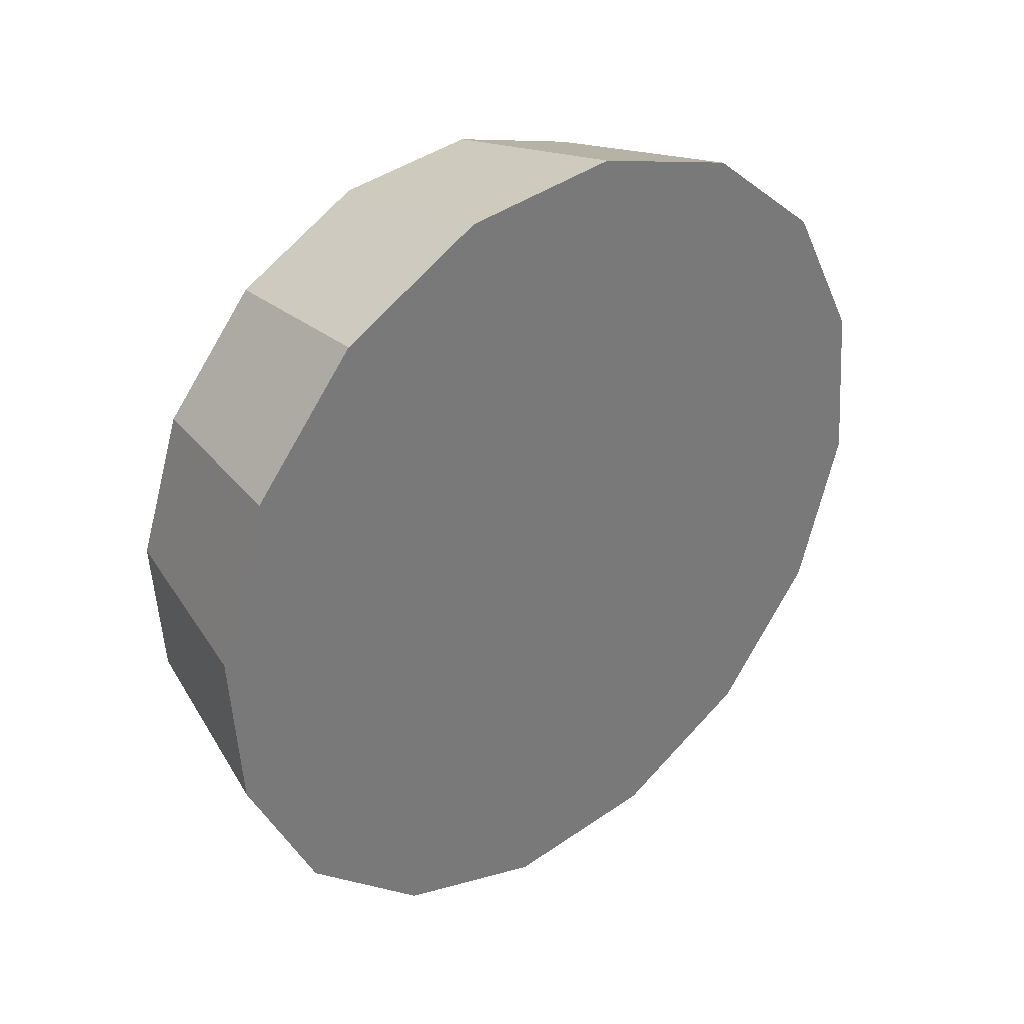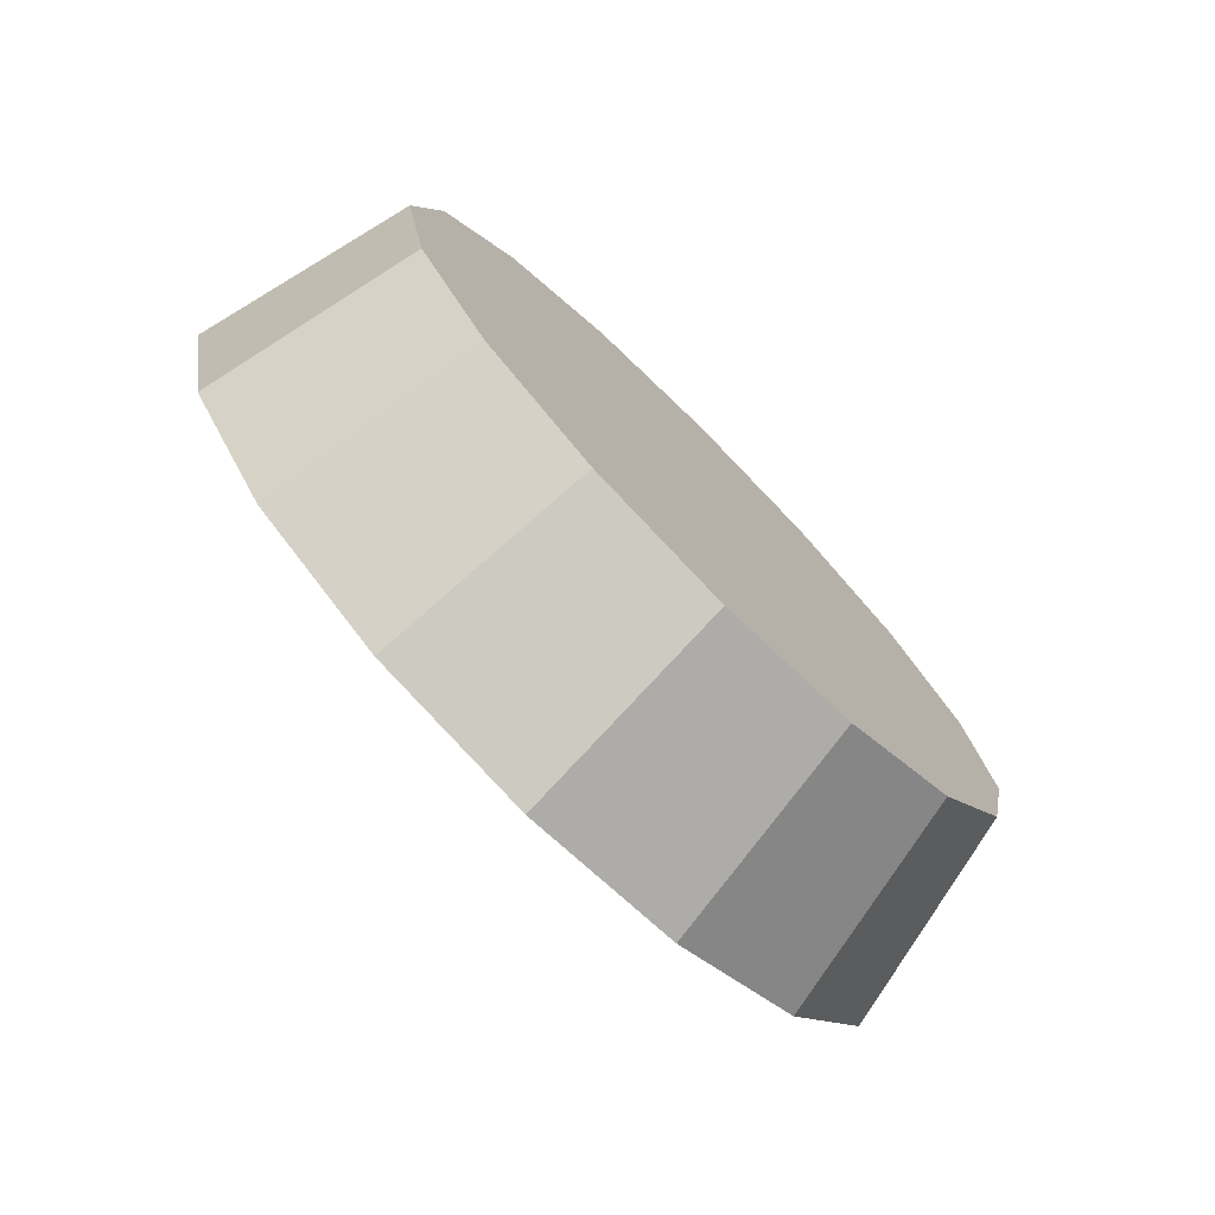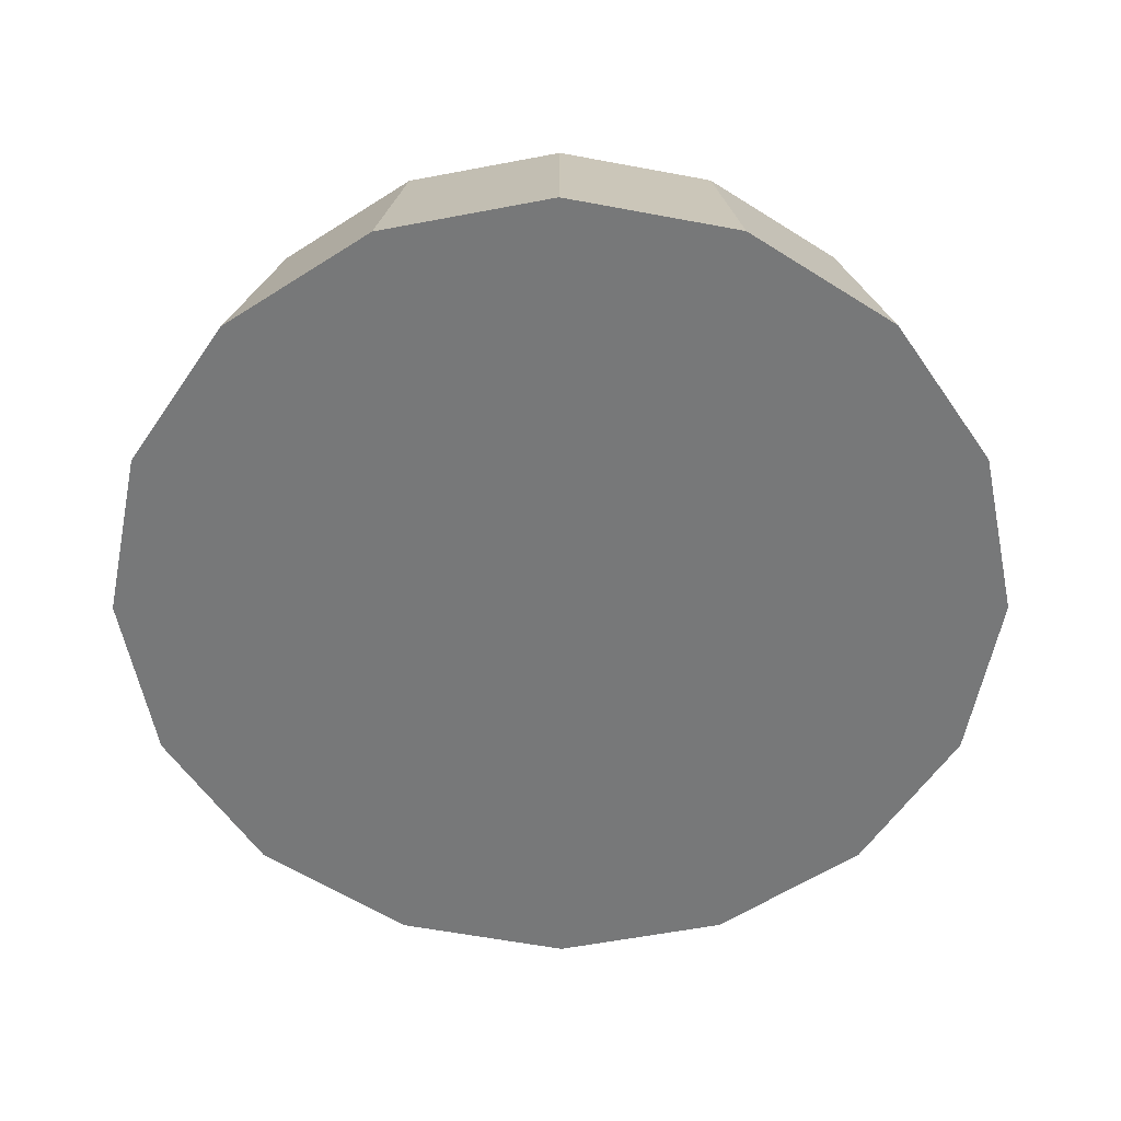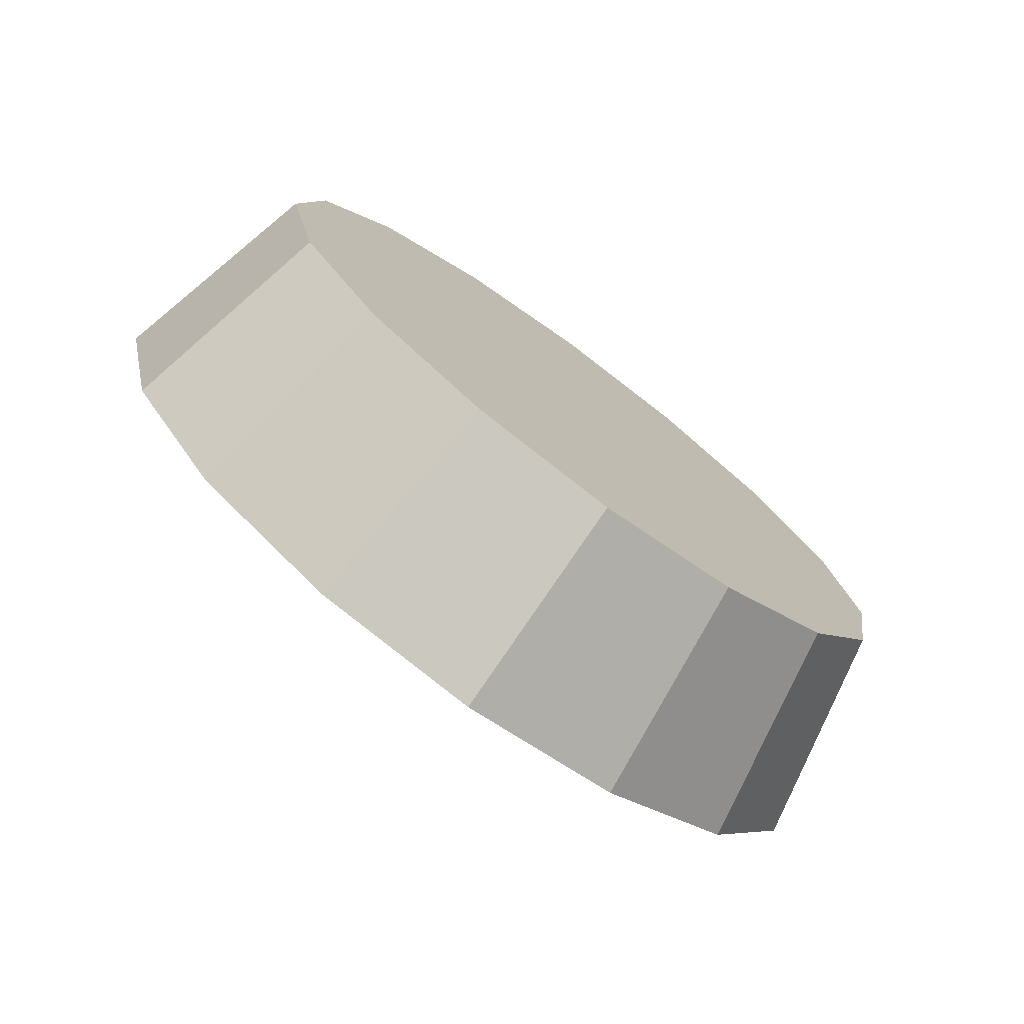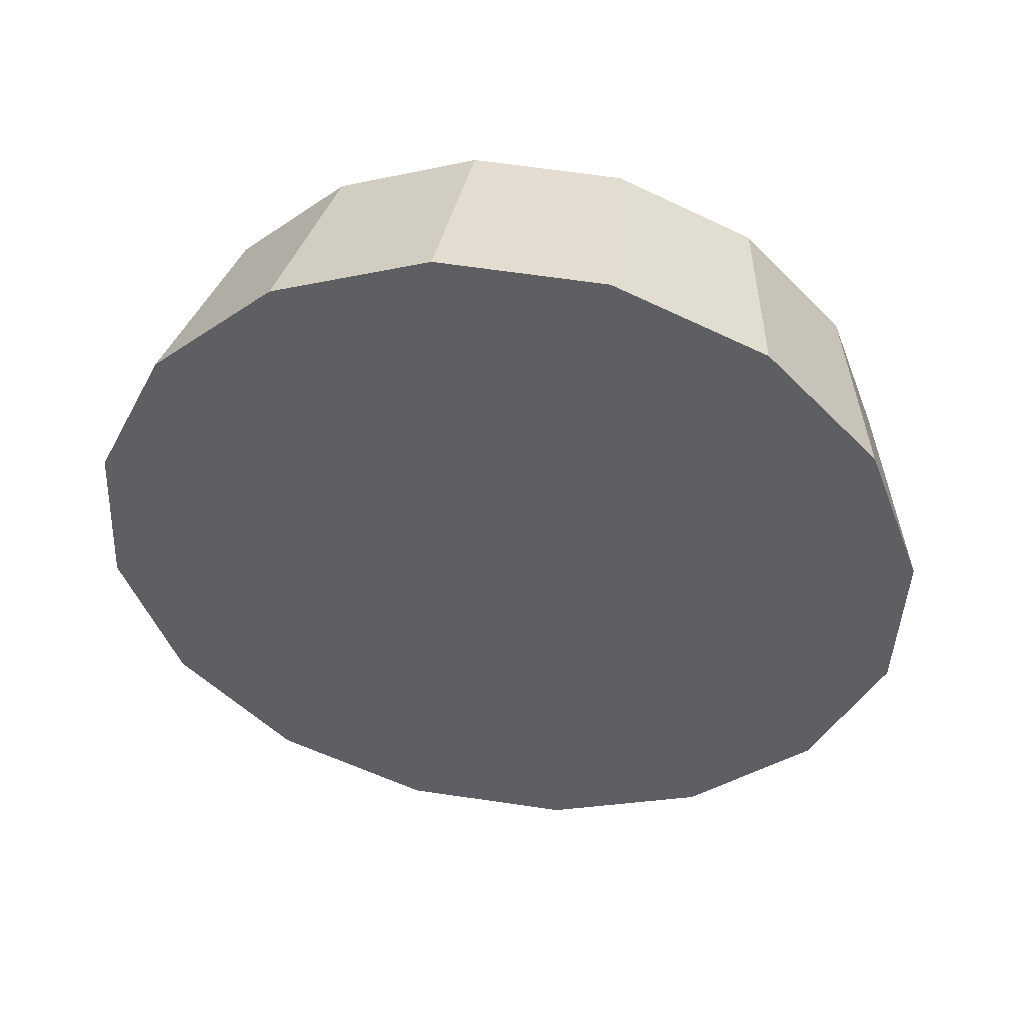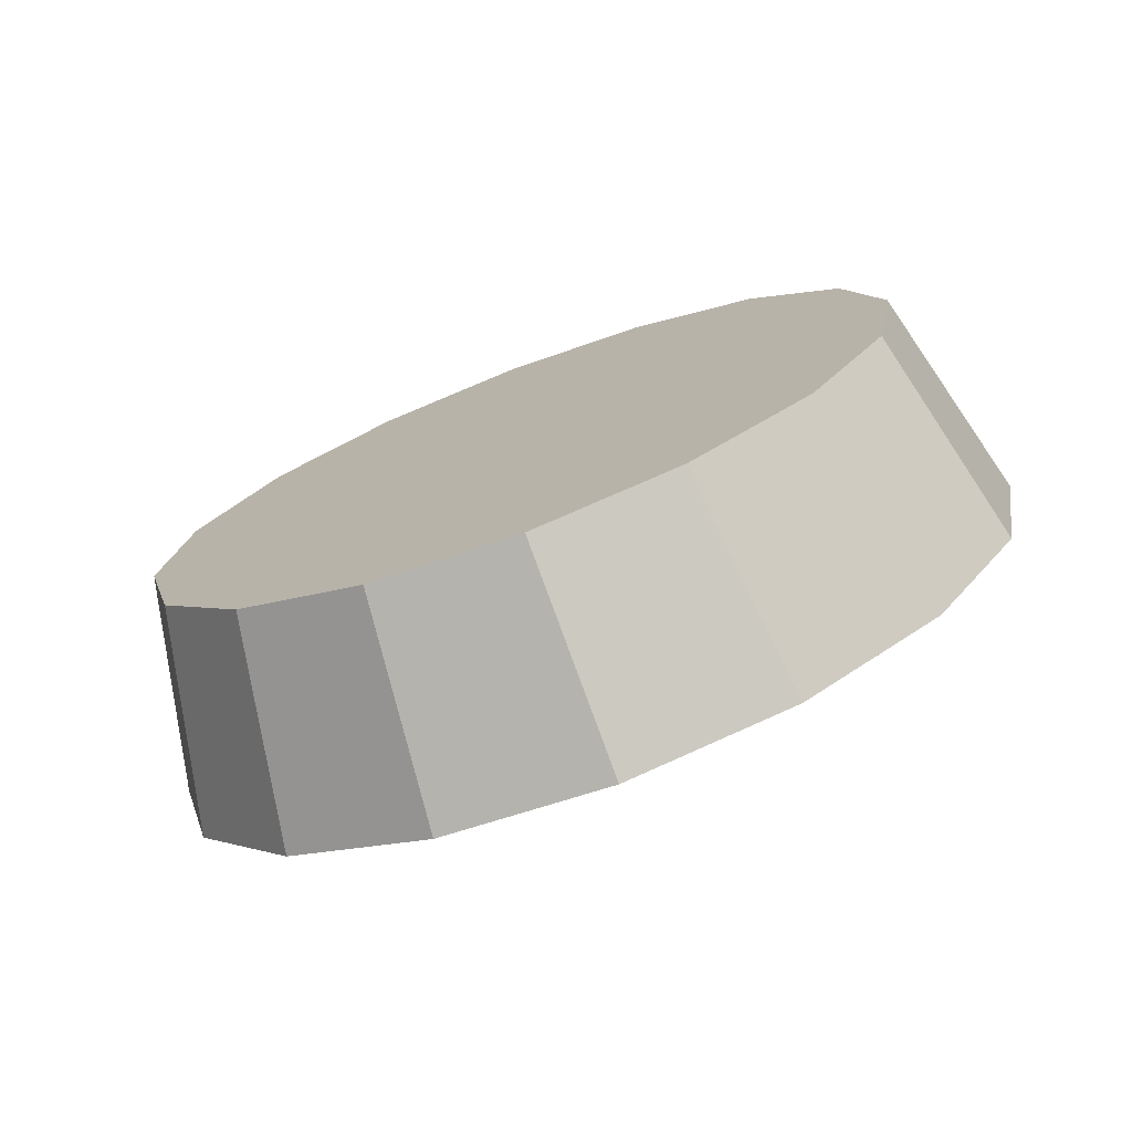
<metadata>
{"format":"obj","ext":"obj","renderer":"f3d","projection":"perspective","resolution":1024,"background":"white","views":[{"elev":-29.0,"azim":118.2,"up":"+Y"},{"elev":30.3,"azim":-105.2,"up":"+Y"},{"elev":-14.5,"azim":0.2,"up":"+Z"},{"elev":46.7,"azim":-125.7,"up":"+Y"},{"elev":-0.1,"azim":11.7,"up":"+Z"},{"elev":-28.2,"azim":28.7,"up":"+Y"}]}
</metadata>
<code>
v 1.117 -0.6667 2.742
v 1.109 -0.6361 2.713
v 1.085 -0.6101 2.689
v 1.05 -0.5928 2.673
v 1.008 -0.5867 2.667
v 0.9661 -0.5928 2.673
v 0.9307 -0.6101 2.689
v 0.907 -0.6361 2.713
v 0.8987 -0.6667 2.742
v 0.907 -0.6973 2.77
v 0.9307 -0.7233 2.794
v 0.9661 -0.7406 2.81
v 1.008 -0.7467 2.816
v 1.05 -0.7406 2.81
v 1.085 -0.7233 2.794
v 1.109 -0.6973 2.77
v 1.008 -0.6667 2.742
v 1.008 -0.6667 2.742
v 1.008 -0.6667 2.742
v 1.008 -0.6667 2.742
v 1.008 -0.6667 2.742
v 1.008 -0.6667 2.742
v 1.008 -0.6667 2.742
v 1.008 -0.6667 2.742
v 1.008 -0.6667 2.742
v 1.008 -0.6667 2.742
v 1.008 -0.6667 2.742
v 1.008 -0.6667 2.742
v 1.008 -0.6667 2.742
v 1.008 -0.6667 2.742
v 1.008 -0.6667 2.742
v 1.008 -0.6667 2.742
v 1.104 -0.6296 2.782
v 1.096 -0.6028 2.757
v 1.076 -0.58 2.736
v 1.044 -0.5648 2.722
v 1.008 -0.5595 2.717
v 0.9712 -0.5648 2.722
v 0.9402 -0.58 2.736
v 0.9195 -0.6028 2.757
v 0.9122 -0.6296 2.782
v 0.9195 -0.6564 2.807
v 0.9402 -0.6792 2.828
v 0.9712 -0.6944 2.842
v 1.008 -0.6997 2.847
v 1.044 -0.6944 2.842
v 1.076 -0.6792 2.828
v 1.096 -0.6564 2.807
v 1.008 -0.6296 2.782
v 1.008 -0.6296 2.782
v 1.008 -0.6296 2.782
v 1.008 -0.6296 2.782
v 1.008 -0.6296 2.782
v 1.008 -0.6296 2.782
v 1.008 -0.6296 2.782
v 1.008 -0.6296 2.782
v 1.008 -0.6296 2.782
v 1.008 -0.6296 2.782
v 1.008 -0.6296 2.782
v 1.008 -0.6296 2.782
v 1.008 -0.6296 2.782
v 1.008 -0.6296 2.782
v 1.008 -0.6296 2.782
v 1.008 -0.6296 2.782
f 33 34 49
f 49 34 50
f 34 35 50
f 50 35 51
f 35 36 51
f 51 36 52
f 36 37 52
f 52 37 53
f 37 38 53
f 53 38 54
f 38 39 54
f 54 39 55
f 39 40 55
f 55 40 56
f 40 41 56
f 56 41 57
f 41 42 57
f 57 42 58
f 42 43 58
f 58 43 59
f 43 44 59
f 59 44 60
f 44 45 60
f 60 45 61
f 45 46 61
f 61 46 62
f 46 47 62
f 62 47 63
f 47 48 63
f 63 48 64
f 48 33 64
f 64 33 49
f 2 1 17
f 2 17 18
f 3 2 18
f 3 18 19
f 4 3 19
f 4 19 20
f 5 4 20
f 5 20 21
f 6 5 21
f 6 21 22
f 7 6 22
f 7 22 23
f 8 7 23
f 8 23 24
f 9 8 24
f 9 24 25
f 10 9 25
f 10 25 26
f 11 10 26
f 11 26 27
f 12 11 27
f 12 27 28
f 13 12 28
f 13 28 29
f 14 13 29
f 14 29 30
f 15 14 30
f 15 30 31
f 16 15 31
f 16 31 32
f 1 16 32
f 1 32 17
f 49 50 17
f 17 50 18
f 50 51 18
f 18 51 19
f 51 52 19
f 19 52 20
f 52 53 20
f 20 53 21
f 53 54 21
f 21 54 22
f 54 55 22
f 22 55 23
f 55 56 23
f 23 56 24
f 56 57 24
f 24 57 25
f 57 58 25
f 25 58 26
f 58 59 26
f 26 59 27
f 59 60 27
f 27 60 28
f 60 61 28
f 28 61 29
f 61 62 29
f 29 62 30
f 62 63 30
f 30 63 31
f 63 64 31
f 31 64 32
f 64 49 32
f 32 49 17
f 1 2 33
f 33 2 34
f 2 3 34
f 34 3 35
f 3 4 35
f 35 4 36
f 4 5 36
f 36 5 37
f 5 6 37
f 37 6 38
f 6 7 38
f 38 7 39
f 7 8 39
f 39 8 40
f 8 9 40
f 40 9 41
f 9 10 41
f 41 10 42
f 10 11 42
f 42 11 43
f 11 12 43
f 43 12 44
f 12 13 44
f 44 13 45
f 13 14 45
f 45 14 46
f 14 15 46
f 46 15 47
f 15 16 47
f 47 16 48
f 16 1 48
f 48 1 33

</code>
